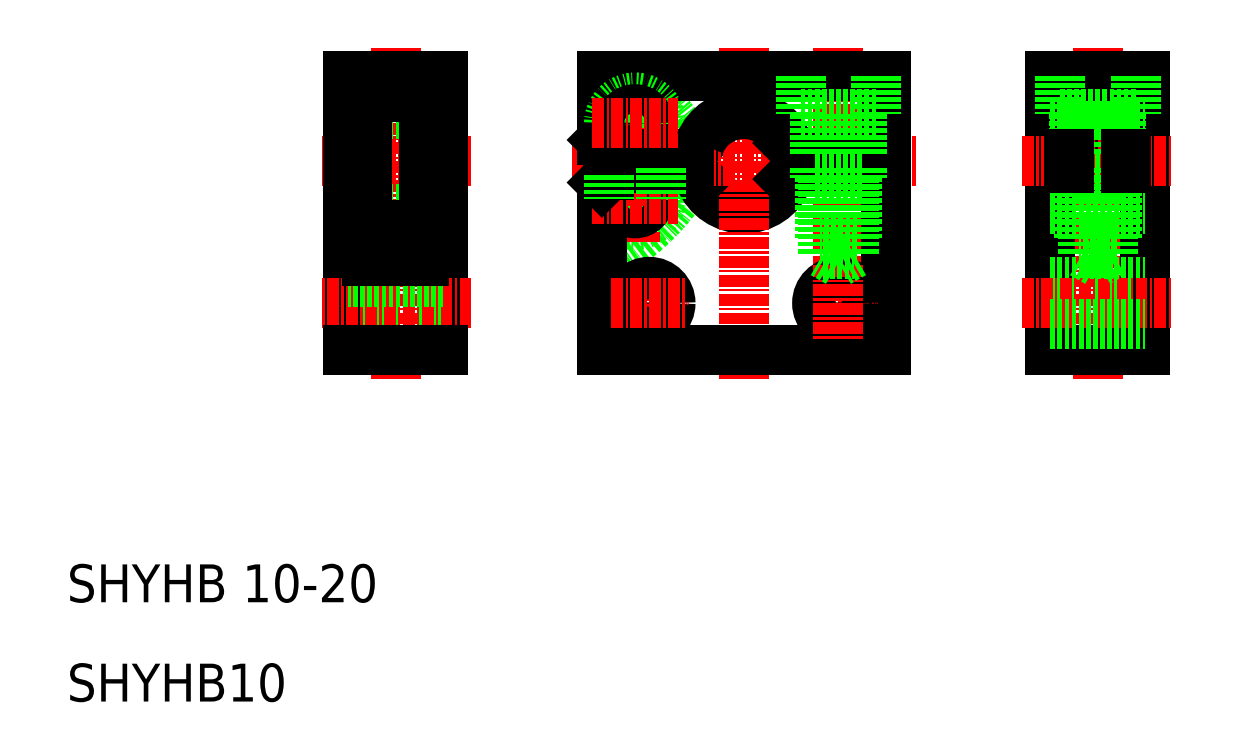
<metadata>
{"format":"dxf","ext":"dxf","renderer":"ezdxf+matplotlib","layout":"modelspace","background":"white","min_lineweight":24,"dpi":150}
</metadata>
<code>
0
SECTION
2
ENTITIES
0
ARC
8
0
10
118
20
106.4
30
0
40
2.75
50
180
51
0
0
LINE
8
CENTER
10
139.5
20
122.4
30
0
11
139.5
21
98.9
31
0
0
ARC
8
0
10
102.6
20
121.8
30
0
40
25
50
298.4
51
329.7
0
LINE
8
CENTER
10
118
20
118.9
30
0
11
118
21
101.9
31
0
0
LINE
8
0
10
144.5
20
109.7
30
0
11
144.5
21
90.44
31
0
0
LINE
8
0
10
114.5
20
108.2
30
0
11
114.5
21
90.44
31
0
0
ARC
8
0
10
129.5
20
110.4
30
0
40
5
50
202.4
51
337.8
0
LINE
8
CENTER
10
129.5
20
122.4
30
0
11
129.5
21
87.44
31
0
0
LINE
8
0
10
114.5
20
90.44
30
0
11
144.5
21
90.44
31
0
0
LINE
8
CENTER
10
119.5
20
99.44
30
0
11
119.5
21
91.44
31
0
0
CIRCLE
8
0
10
119.5
20
95.44
30
0
40
2.25
0
LINE
8
CENTER
10
115.5
20
95.44
30
0
11
123.5
21
95.44
31
0
0
LINE
8
CENTER
10
135.5
20
95.44
30
0
11
143.5
21
95.44
31
0
0
CIRCLE
8
0
10
139.5
20
95.44
30
0
40
2.25
0
LINE
8
CENTER
10
139.5
20
99.44
30
0
11
139.5
21
91.44
31
0
0
LINE
8
0
10
124.9
20
112.3
30
0
11
123.7
21
111.2
31
0
0
LINE
8
0
10
124.9
20
108.5
30
0
11
123.7
21
109.7
31
0
0
ARC
8
0
10
102.6
20
99.04
30
0
40
25
50
30.3
51
54.69
0
LINE
8
0
10
114.5
20
119.4
30
0
11
144.5
21
119.4
31
0
0
LINE
8
CENTER
10
111.3
20
110.4
30
0
11
147.7
21
110.4
31
0
0
LINE
8
0
10
114.5
20
119.4
30
0
11
114.5
21
112.7
31
0
0
LINE
8
0
10
120.7
20
114.4
30
0
11
120.7
21
111.2
31
0
0
LINE
8
0
10
115.2
20
114.4
30
0
11
115.2
21
111.9
31
0
0
CIRCLE
8
0
10
118
20
106.4
30
0
40
1.5
0
LINE
8
CENTER
10
113.5
20
106.4
30
0
11
122.5
21
106.4
31
0
0
LINE
8
0
10
116
20
109.7
30
0
11
123.7
21
109.7
31
0
0
LINE
8
0
10
116
20
111.2
30
0
11
123.7
21
111.2
31
0
0
LINE
8
0
10
116
20
109.7
30
0
11
114.5
21
108.2
31
0
0
LINE
8
0
10
116
20
111.2
30
0
11
114.5
21
112.7
31
0
0
LINE
8
0
10
115.2
20
111.9
30
0
11
115.2
21
108.9
31
0
0
LINE
8
0
10
120.7
20
111.2
30
0
11
120.7
21
109.7
31
0
0
ARC
8
0
10
118
20
114.4
30
0
40
2.75
50
0
51
180
0
CIRCLE
8
0
10
118
20
114.4
30
0
40
1.5
0
LINE
8
CENTER
10
113.5
20
114.4
30
0
11
122.5
21
114.4
31
0
0
LINE
8
0
10
135.3
20
111.2
30
0
11
144.5
21
111.2
31
0
0
LINE
8
0
10
135.3
20
109.7
30
0
11
144.5
21
109.7
31
0
0
ARC
8
0
10
129.5
20
110.4
30
0
40
5
50
22.83
51
157.6
0
LINE
8
0
10
134.1
20
108.6
30
0
11
135.3
21
109.7
31
0
0
LINE
8
0
10
134.1
20
112.4
30
0
11
135.3
21
111.2
31
0
0
LINE
8
0
10
144.5
20
119.4
30
0
11
144.5
21
111.2
31
0
0
LINE
8
CENTER
10
166.9
20
122.4
30
0
11
166.9
21
87.44
31
0
0
LINE
8
0
10
161.9
20
109.7
30
0
11
161.9
21
90.44
31
0
0
LINE
8
0
10
171.9
20
109.7
30
0
11
171.9
21
90.44
31
0
0
LINE
8
0
10
161.9
20
90.44
30
0
11
171.9
21
90.44
31
0
0
LINE
8
0
10
161.9
20
97.69
30
0
11
171.9
21
97.69
31
0
0
LINE
8
0
10
161.9
20
105.4
30
0
11
171.9
21
105.4
31
0
0
LINE
8
CENTER
10
158.9
20
95.44
30
0
11
174.9
21
95.44
31
0
0
LINE
8
0
10
171.9
20
119.4
30
0
11
171.9
21
111.2
31
0
0
LINE
8
0
10
161.9
20
119.4
30
0
11
161.9
21
111.2
31
0
0
LINE
8
0
10
161.9
20
109.7
30
0
11
171.9
21
109.7
31
0
0
LINE
8
0
10
161.9
20
111.2
30
0
11
171.9
21
111.2
31
0
0
LINE
8
0
10
161.9
20
115.4
30
0
11
171.9
21
115.4
31
0
0
LINE
8
0
10
161.9
20
119.4
30
0
11
171.9
21
119.4
31
0
0
TEXT
8
0
10
57.95
20
63.83
30
0
40
4
1
SHYHB 10-20
0
TEXT
8
0
10
57.95
20
53.34
30
0
40
4
1
SHYHB10
0
LINE
8
0
10
115.2
20
108.9
30
0
11
115.2
21
106.4
31
0
0
LINE
8
0
10
120.7
20
109.7
30
0
11
120.7
21
106.4
31
0
0
LINE
8
CENTER
10
158.9
20
110.4
30
0
11
174.9
21
110.4
31
0
0
LINE
8
0
10
161.9
20
93.19
30
0
11
171.9
21
93.19
31
0
0
LINE
8
0
10
162.9
20
115.4
30
0
11
170.9
21
115.4
31
0
0
LINE
8
0
10
164.4
20
115.4
30
0
11
164.4
21
111.2
31
0
0
LINE
8
0
10
169.4
20
115.4
30
0
11
169.4
21
111.2
31
0
0
LINE
8
0
10
164.9
20
102.3
30
0
11
164.9
21
108.7
31
0
0
LINE
8
0
10
165.3
20
108.7
30
0
11
165.3
21
100.7
31
0
0
LINE
8
0
10
168.9
20
102.3
30
0
11
168.9
21
108.7
31
0
0
LINE
8
0
10
168.5
20
108.7
30
0
11
168.5
21
100.7
31
0
0
LINE
8
0
10
168.5
20
100.7
30
0
11
166.9
21
99.77
31
0
0
LINE
8
0
10
168.9
20
102.3
30
0
11
164.9
21
102.3
31
0
0
LINE
8
0
10
165.3
20
100.7
30
0
11
168.5
21
100.7
31
0
0
LINE
8
0
10
166.9
20
99.77
30
0
11
165.3
21
100.7
31
0
0
LINE
8
0
10
164.4
20
108.7
30
0
11
169.4
21
108.7
31
0
0
LINE
8
0
10
164.4
20
109.7
30
0
11
164.4
21
108.7
31
0
0
LINE
8
0
10
169.4
20
109.7
30
0
11
169.4
21
108.7
31
0
0
LINE
8
0
10
162.9
20
119.4
30
0
11
162.9
21
115.4
31
0
0
LINE
8
0
10
170.9
20
119.4
30
0
11
170.9
21
115.4
31
0
0
LINE
8
0
10
135.5
20
115.4
30
0
11
143.5
21
115.4
31
0
0
LINE
8
0
10
137
20
115.4
30
0
11
137
21
111.2
31
0
0
LINE
8
0
10
142
20
115.4
30
0
11
142
21
111.2
31
0
0
LINE
8
0
10
137.5
20
102.3
30
0
11
137.5
21
108.7
31
0
0
LINE
8
0
10
137.9
20
108.7
30
0
11
137.9
21
100.7
31
0
0
LINE
8
0
10
141.5
20
102.3
30
0
11
141.5
21
108.7
31
0
0
LINE
8
0
10
141.1
20
108.7
30
0
11
141.1
21
100.7
31
0
0
LINE
8
0
10
141.1
20
100.7
30
0
11
139.5
21
99.77
31
0
0
LINE
8
0
10
141.5
20
102.3
30
0
11
137.5
21
102.3
31
0
0
LINE
8
0
10
137.9
20
100.7
30
0
11
141.1
21
100.7
31
0
0
LINE
8
0
10
139.5
20
99.77
30
0
11
137.9
21
100.7
31
0
0
LINE
8
0
10
137
20
108.7
30
0
11
142
21
108.7
31
0
0
LINE
8
0
10
137
20
109.7
30
0
11
137
21
108.7
31
0
0
LINE
8
0
10
142
20
109.7
30
0
11
142
21
108.7
31
0
0
LINE
8
0
10
135.5
20
119.4
30
0
11
135.5
21
115.4
31
0
0
LINE
8
0
10
143.5
20
119.4
30
0
11
143.5
21
115.4
31
0
0
LINE
8
0
10
163.9
20
109.7
30
0
11
163.9
21
111.2
31
0
0
LINE
8
0
10
169.9
20
109.7
30
0
11
169.9
21
111.2
31
0
0
LINE
8
0
10
87.7
20
109.7
30
0
11
87.7
21
90.44
31
0
0
LINE
8
0
10
97.7
20
109.7
30
0
11
97.7
21
90.44
31
0
0
LINE
8
CENTER
10
92.7
20
122.4
30
0
11
92.7
21
87.44
31
0
0
LINE
8
0
10
97.7
20
93.19
30
0
11
87.7
21
93.19
31
0
0
LINE
8
CENTER
10
100.7
20
95.44
30
0
11
84.7
21
95.44
31
0
0
LINE
8
0
10
97.7
20
97.69
30
0
11
87.7
21
97.69
31
0
0
LINE
8
0
10
97.7
20
90.44
30
0
11
87.7
21
90.44
31
0
0
LINE
8
CENTER
10
100.7
20
110.4
30
0
11
84.7
21
110.4
31
0
0
LINE
8
0
10
97.7
20
119.4
30
0
11
87.7
21
119.4
31
0
0
LINE
8
0
10
97.7
20
115.4
30
0
11
87.7
21
115.4
31
0
0
LINE
8
0
10
97.7
20
111.2
30
0
11
95.7
21
111.2
31
0
0
LINE
8
0
10
97.7
20
109.7
30
0
11
95.7
21
109.7
31
0
0
LINE
8
0
10
97.7
20
105.4
30
0
11
87.7
21
105.4
31
0
0
LINE
8
0
10
97.7
20
119.4
30
0
11
97.7
21
111.2
31
0
0
LINE
8
0
10
95.7
20
99.86
30
0
11
95.7
21
119.4
31
0
0
LINE
8
0
10
89.7
20
99.86
30
0
11
89.7
21
119.4
31
0
0
LINE
8
0
10
87.7
20
119.4
30
0
11
87.7
21
111.2
31
0
0
LINE
8
0
10
95.7
20
117.2
30
0
11
89.7
21
117.2
31
0
0
LINE
8
0
10
89.7
20
109.7
30
0
11
87.7
21
109.7
31
0
0
LINE
8
0
10
89.7
20
111.2
30
0
11
87.7
21
111.2
31
0
0
LINE
8
0
10
95.7
20
99.86
30
0
11
89.7
21
99.86
31
0
0
LINE
8
0
10
95.7
20
103.7
30
0
11
89.7
21
103.7
31
0
0
ENDSEC
0
EOF

</code>
